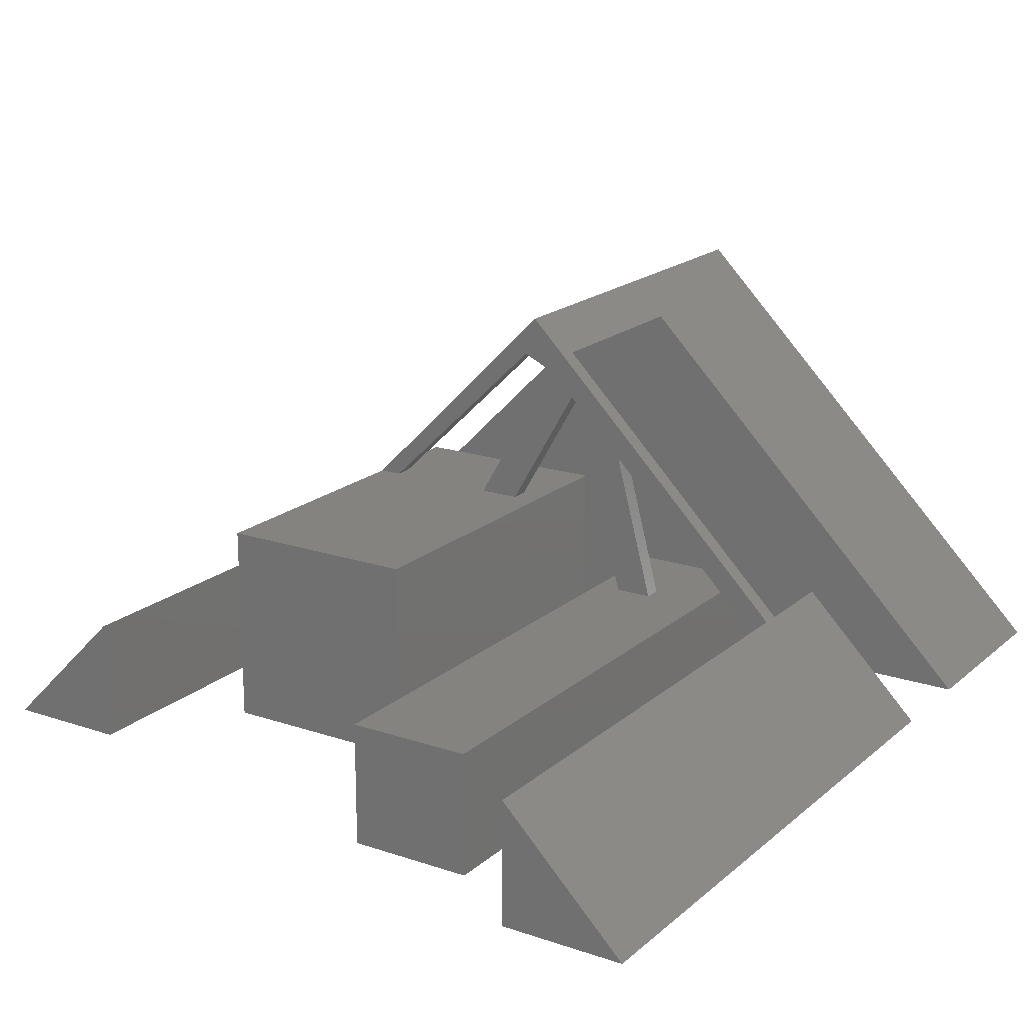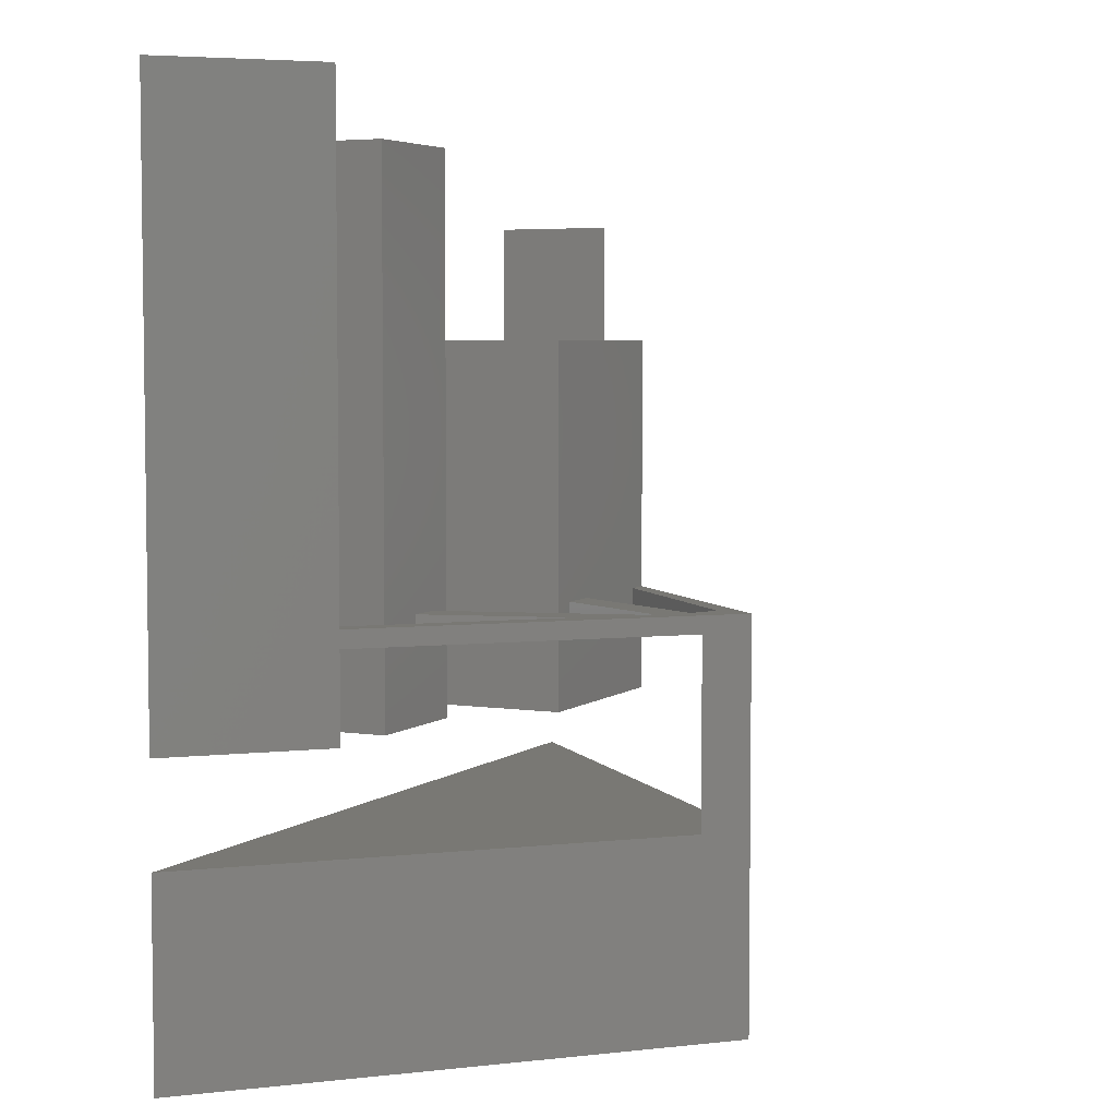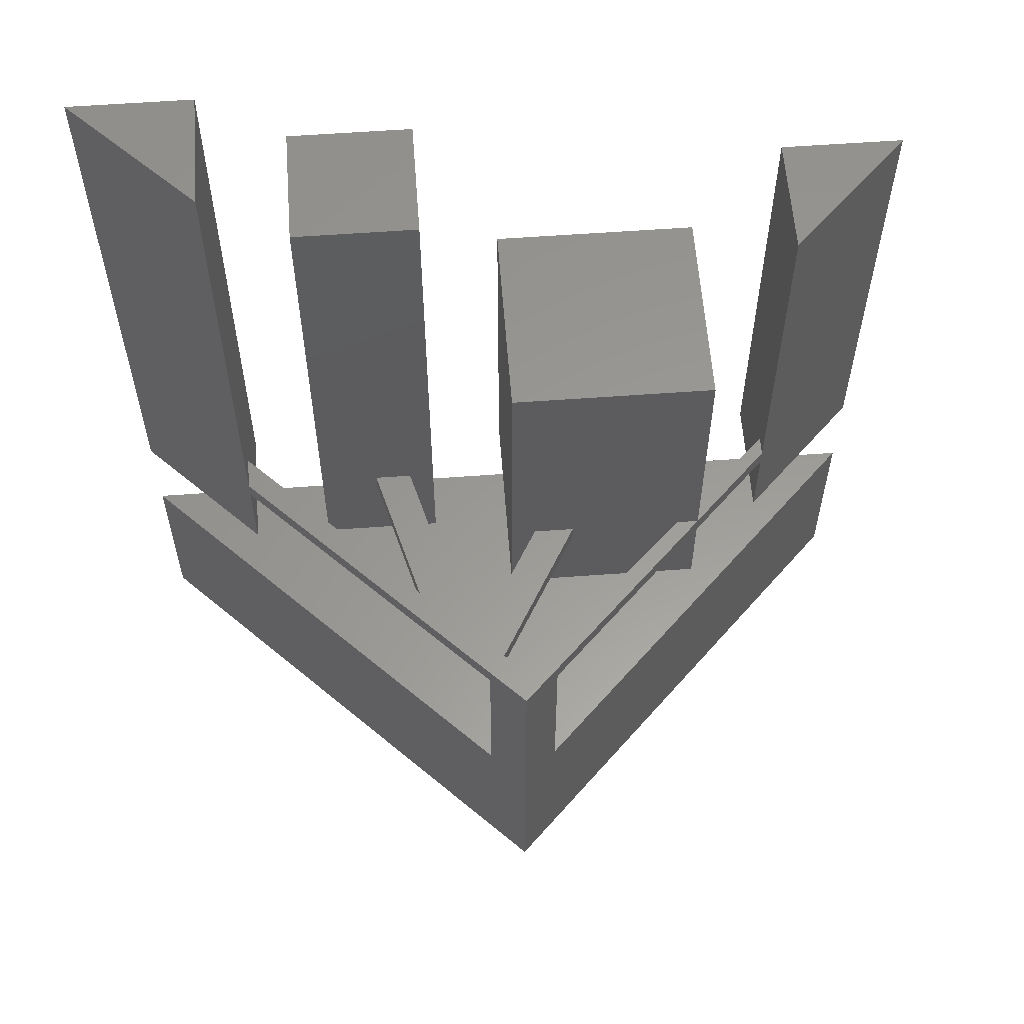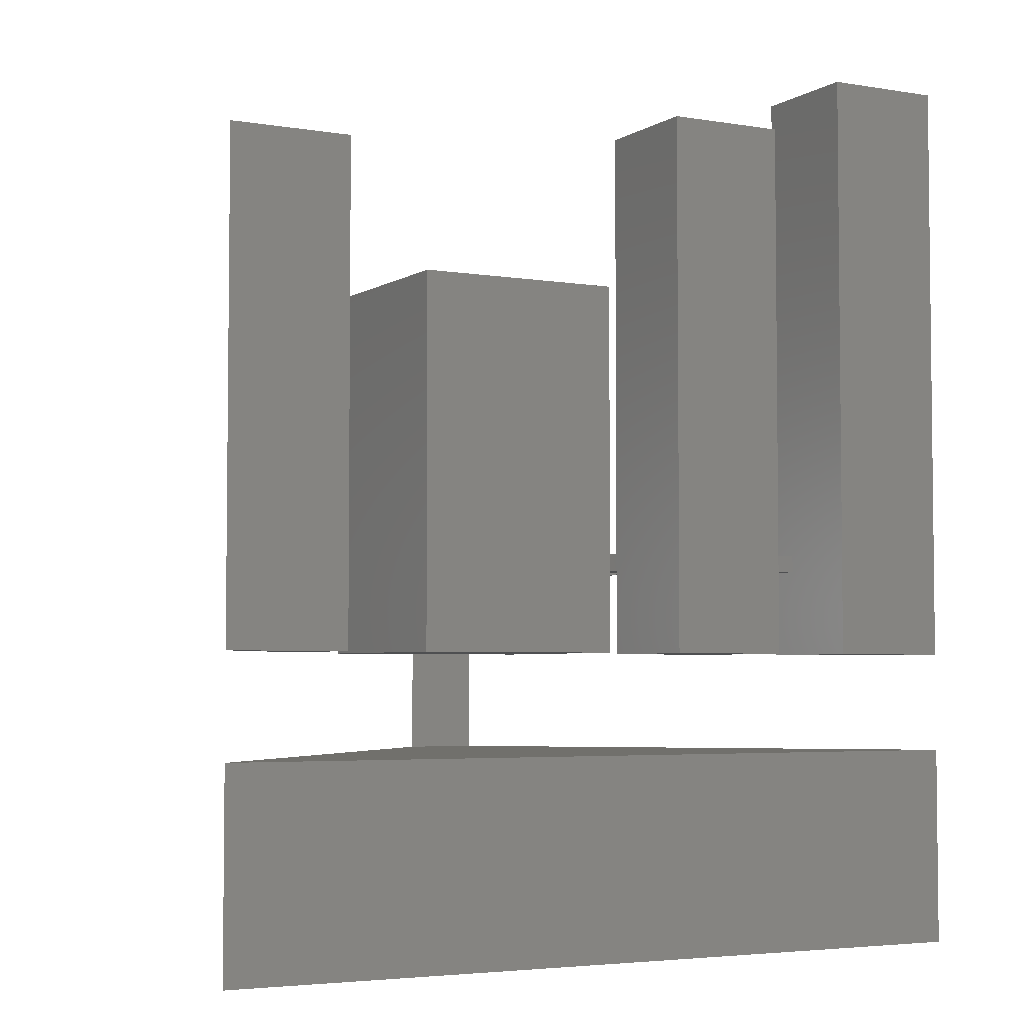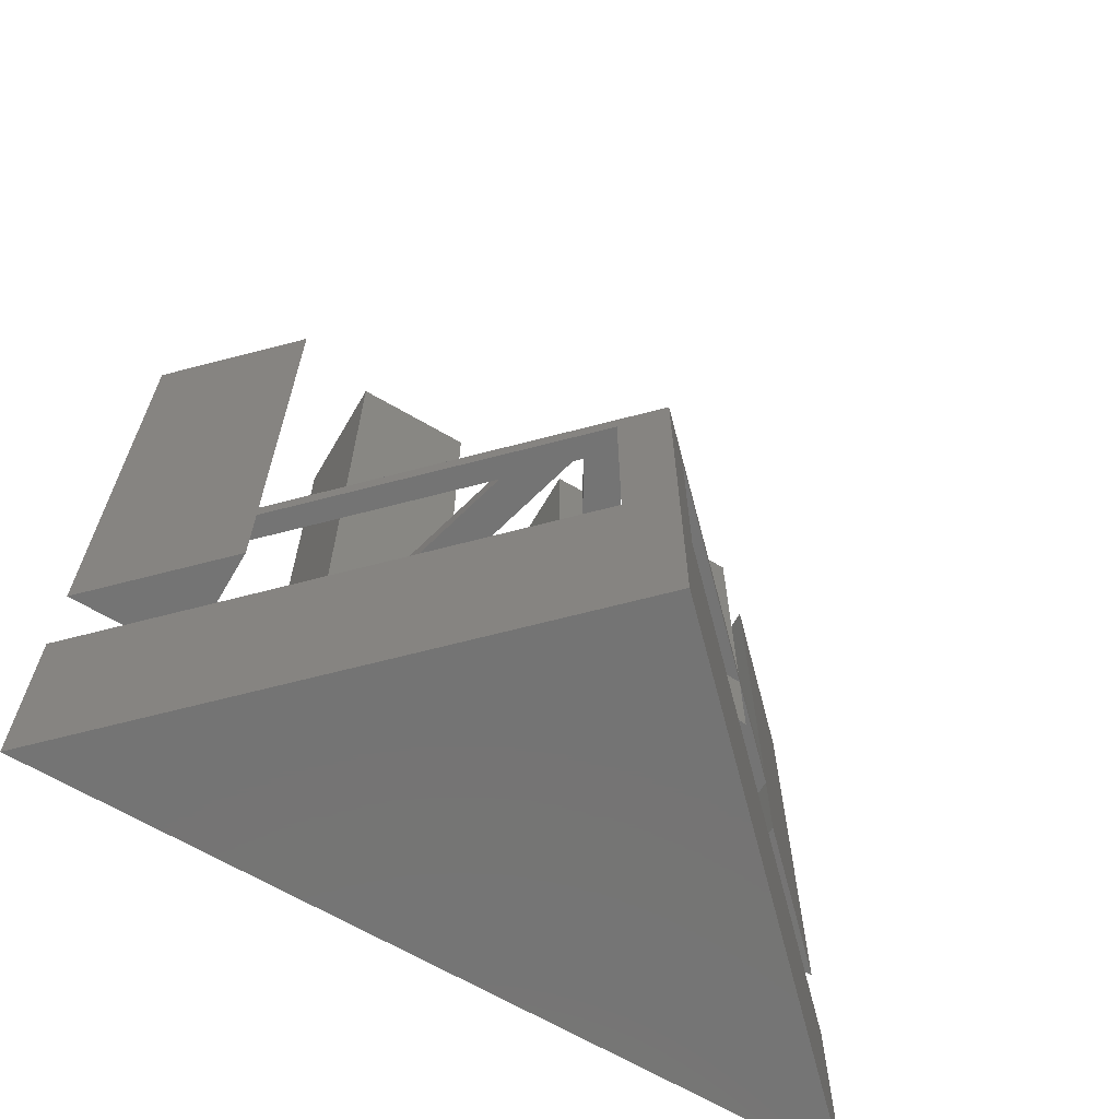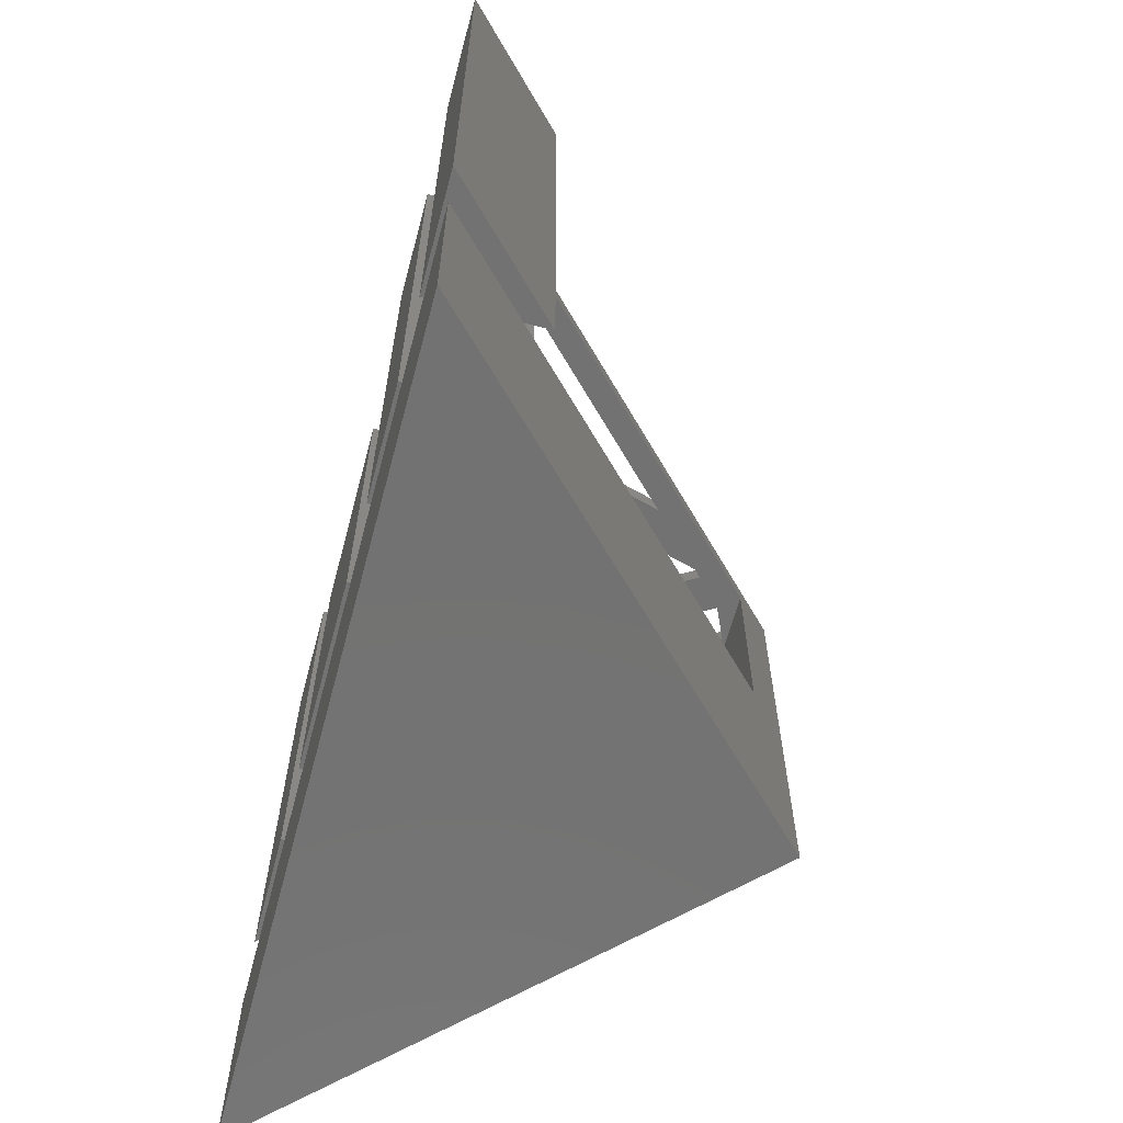
<metadata>
{"format":"stl","ext":"stl","renderer":"f3d","projection":"perspective","resolution":1024,"background":"white","views":[{"elev":18.6,"azim":32.8,"up":"+Y"},{"elev":4.9,"azim":115.6,"up":"+Z"},{"elev":59.5,"azim":175.7,"up":"+Z"},{"elev":-4.1,"azim":-28.6,"up":"+Z"},{"elev":-66.4,"azim":149.7,"up":"+Z"},{"elev":-64.5,"azim":75.1,"up":"+Z"}]}
</metadata>
<code>
# stl→obj: 73 verts, 146 faces
v 68.1 68.1 442.6
v 0 0 442.6
v 68.1 0 442.6
v 68.1 57.27 230.2
v 68.1 68.1 230.2
v 68.1 0 170.2
v 68.1 57.27 220.2
v 68.1 68.1 170.2
v 68.1 68.1 220.2
v 0 0 170.2
v 385.9 68.1 230.2
v 285.3 150.5 230.2
v 385.9 49.82 230.2
v 227 227 230.2
v 257 178.7 230.2
v 253 182.7 230.2
v 238 196.7 230.2
v 220.8 204.7 230.2
v 113.5 113.5 230.2
v 126.3 113.5 230.2
v 286.6 68.1 230.2
v 307.3 68.1 230.2
v 213 113.5 230.2
v 189.9 113.5 230.2
v 113.5 101.1 230.2
v 286.6 68.1 220.2
v 285.3 150.5 220.2
v 307.3 68.1 220.2
v 257 178.7 220.2
v 385.9 68.1 220.2
v 385.9 49.82 220.2
v 247 207 220.2
v 253 182.7 220.2
v 238 196.7 220.2
v 213 113.5 220.2
v 189.9 113.5 220.2
v 220.8 204.7 220.2
v 207 207 220.2
v 126.3 113.5 220.2
v 113.5 113.5 220.2
v 113.5 101.1 220.2
v 454 5.722e-07 510.8
v 385.9 68.1 510.8
v 454 5.722e-07 170.2
v 385.9 68.1 170.2
v 227 227 113.5
v 247 207 113.5
v 227 227 0
v 454 0 0
v 454 0 113.5
v 113.5 113.5 170.2
v 113.5 0 170.2
v 113.5 113.5 374.6
v 113.5 0 374.6
v 227 0 374.6
v 227 113.5 374.6
v 227 113.5 170.2
v 227 0 170.2
v 272.4 0 170.2
v 272.4 68.1 476.7
v 272.4 68.1 170.2
v 272.4 0 476.7
v 340.5 0 476.7
v 340.5 68.1 476.7
v 340.5 68.1 170.2
v 340.5 0 170.2
v 385.9 0 170.2
v 385.9 0 510.8
v 454 0 510.8
v 454 0 170.2
v 0 0 0
v 207 207 113.5
v 0 0 113.5
f 1 2 3
f 1 4 5
f 6 4 3
f 3 4 1
f 7 8 9
f 4 6 7
f 7 6 8
f 6 10 8
f 10 3 2
f 3 10 6
f 11 12 13
f 14 12 11
f 12 14 15
f 15 14 16
f 16 14 17
f 14 18 17
f 19 18 14
f 18 19 20
f 12 21 22
f 21 12 15
f 17 23 16
f 23 17 24
f 5 25 19
f 25 5 4
f 26 27 28
f 27 26 29
f 27 30 31
f 32 27 29
f 32 29 33
f 27 32 30
f 33 34 32
f 35 34 33
f 34 35 36
f 37 32 34
f 37 38 32
f 39 38 37
f 38 39 40
f 9 41 7
f 41 9 40
f 7 25 4
f 25 7 41
f 39 18 20
f 18 39 37
f 42 11 43
f 44 11 42
f 11 44 30
f 30 44 45
f 14 32 46
f 11 32 14
f 32 11 30
f 46 32 47
f 47 48 46
f 49 47 50
f 47 49 48
f 51 41 40
f 41 52 25
f 52 41 51
f 25 53 19
f 54 25 52
f 25 54 53
f 53 55 56
f 55 53 54
f 55 57 56
f 57 55 58
f 36 20 24
f 20 36 39
f 24 56 23
f 57 23 56
f 57 36 35
f 36 51 39
f 23 57 35
f 36 57 51
f 39 51 40
f 56 24 53
f 20 53 24
f 53 20 19
f 52 57 58
f 57 52 51
f 52 55 54
f 55 52 58
f 36 17 34
f 17 36 24
f 23 33 16
f 33 23 35
f 59 60 61
f 60 59 62
f 60 63 64
f 63 60 62
f 63 65 64
f 65 63 66
f 59 65 66
f 65 59 61
f 59 63 62
f 63 59 66
f 64 22 60
f 65 22 64
f 61 28 65
f 22 65 28
f 21 60 22
f 61 21 26
f 21 61 60
f 28 61 26
f 22 27 12
f 27 22 28
f 26 15 29
f 15 26 21
f 45 31 30
f 31 67 13
f 67 31 45
f 13 43 11
f 68 13 67
f 13 68 43
f 68 42 43
f 42 68 69
f 69 44 42
f 44 69 70
f 67 44 70
f 44 67 45
f 67 69 68
f 69 67 70
f 31 12 27
f 12 31 13
f 29 16 33
f 16 29 15
f 37 17 18
f 17 37 34
f 49 71 48
f 72 32 38
f 32 72 47
f 71 50 73
f 50 71 49
f 72 50 47
f 50 72 73
f 10 9 8
f 9 10 5
f 2 5 10
f 5 2 1
f 72 46 48
f 38 46 72
f 71 72 48
f 72 71 73
f 46 38 14
f 19 38 40
f 38 19 14
f 9 19 40
f 19 9 5

</code>
